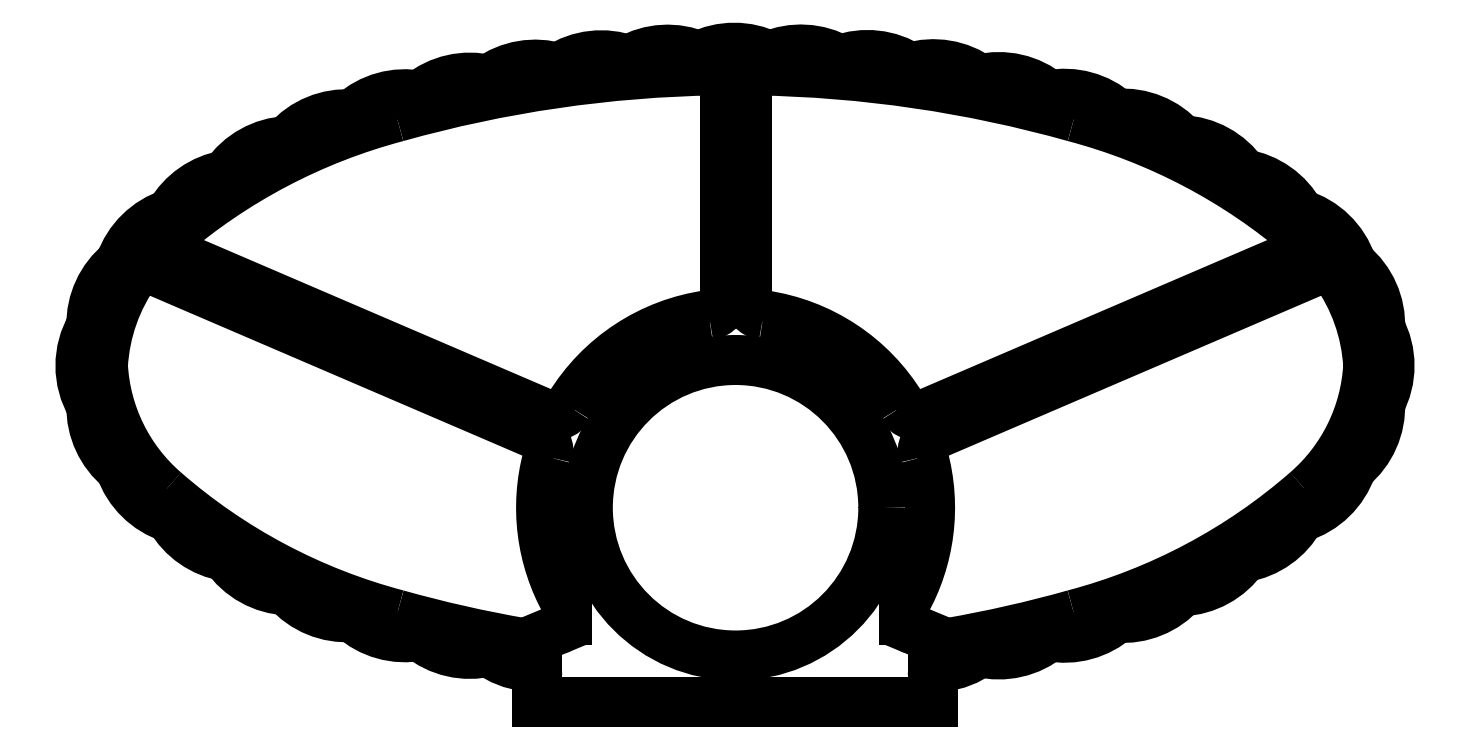
<metadata>
{"format":"dxf","ext":"dxf","renderer":"ezdxf+matplotlib","layout":"modelspace","background":"white","min_lineweight":24,"dpi":150}
</metadata>
<code>
0
SECTION
2
ENTITIES
0
CIRCLE
8
0
10
120.7
20
130.8
30
0
40
7.9
0
ARC
8
0
10
94.11
20
132.4
30
0
40
4.213
50
209.8
51
260.6
0
ARC
8
0
10
91.76
20
134.3
30
0
40
4.213
50
199.1
51
251.9
0
ARC
8
0
10
90.44
20
136.2
30
0
40
4.213
50
178.8
51
230.8
0
ARC
8
0
10
89.85
20
138.4
30
0
40
4.213
50
149.4
51
210.6
0
ARC
8
0
10
86.21
20
140.5
30
0
40
0.01
50
329.4
51
1.12
0
ARC
8
0
10
90.44
20
140.6
30
0
40
4.213
50
129.2
51
181.1
0
ARC
8
0
10
87.77
20
143.9
30
0
40
0.01
50
309.2
51
340.9
0
ARC
8
0
10
91.76
20
142.5
30
0
40
4.213
50
108.1
51
160.9
0
ARC
8
0
10
90.44
20
146.5
30
0
40
0.01
50
288.1
51
330.2
0
ARC
8
0
10
94.11
20
144.4
30
0
40
4.213
50
99.48
51
150.2
0
ARC
8
0
10
93.41
20
148.6
30
0
40
0.01
50
279.5
51
325.5
0
ARC
8
0
10
96.89
20
146.2
30
0
40
4.213
50
92.7
51
145.5
0
ARC
8
0
10
96.69
20
150.4
30
0
40
0.01
50
272.7
51
318.7
0
ARC
8
0
10
99.86
20
147.6
30
0
40
4.213
50
85.92
51
138.7
0
ARC
8
0
10
100.2
20
151.8
30
0
40
0.01
50
265.9
51
311.9
0
ARC
8
0
10
103
20
148.7
30
0
40
4.213
50
79.25
51
131.9
0
ARC
8
0
10
103.8
20
152.9
30
0
40
0.01
50
259.2
51
309.5
0
ARC
8
0
10
106.5
20
149.6
30
0
40
4.213
50
76.27
51
129.5
0
ARC
8
0
10
107.5
20
153.7
30
0
40
0.01
50
256.3
51
306.2
0
ARC
8
0
10
110
20
150.3
30
0
40
4.213
50
73.08
51
126.2
0
ARC
8
0
10
111.2
20
154.3
30
0
40
0.01
50
253.1
51
303
0
ARC
8
0
10
113.5
20
150.8
30
0
40
4.213
50
69.89
51
123
0
ARC
8
0
10
114.9
20
154.8
30
0
40
0.01
50
249.9
51
299.8
0
ARC
8
0
10
117
20
151.1
30
0
40
4.213
50
66.69
51
119.8
0
ARC
8
0
10
118.7
20
155
30
0
40
0.01
50
246.7
51
296.6
0
ARC
8
0
10
120.6
20
151.2
30
0
40
4.213
50
63.5
51
116.6
0
ARC
8
0
10
122.5
20
155
30
0
40
0.01
50
243.5
51
293.4
0
ARC
8
0
10
124.2
20
151.1
30
0
40
4.213
50
60.3
51
113.4
0
ARC
8
0
10
126.3
20
154.8
30
0
40
0.01
50
240.3
51
290.2
0
ARC
8
0
10
127.7
20
150.8
30
0
40
4.213
50
57.11
51
110.2
0
ARC
8
0
10
130
20
154.4
30
0
40
0.01
50
237.1
51
287
0
ARC
8
0
10
131.2
20
150.3
30
0
40
4.213
50
53.92
51
107
0
ARC
8
0
10
133.7
20
153.7
30
0
40
0.01
50
233.9
51
283.9
0
ARC
8
0
10
134.7
20
149.6
30
0
40
4.213
50
50.32
51
103.9
0
ARC
8
0
10
137.4
20
152.9
30
0
40
0.01
50
230.3
51
281.1
0
ARC
8
0
10
138.3
20
148.7
30
0
40
4.213
50
48.28
51
101.1
0
ARC
8
0
10
141.1
20
151.9
30
0
40
0.01
50
228.3
51
274.3
0
ARC
8
0
10
141.4
20
147.7
30
0
40
4.213
50
41.5
51
94.28
0
ARC
8
0
10
144.5
20
150.5
30
0
40
0.01
50
221.5
51
267.5
0
ARC
8
0
10
144.4
20
146.3
30
0
40
4.213
50
34.72
51
87.5
0
ARC
8
0
10
147.8
20
148.7
30
0
40
0.01
50
214.7
51
260.7
0
ARC
8
0
10
147.2
20
144.5
30
0
40
4.213
50
28.73
51
80.72
0
ARC
8
0
10
150.9
20
146.5
30
0
40
0.01
50
208.7
51
253
0
ARC
8
0
10
149.6
20
142.5
30
0
40
4.213
50
18.62
51
72.99
0
ARC
8
0
10
153.6
20
143.8
30
0
40
0.01
50
198.6
51
230.3
0
ARC
8
0
10
150.9
20
140.6
30
0
40
4.213
50
357.6
51
50.29
0
ARC
8
0
10
155.1
20
140.4
30
0
40
0.01
50
177.6
51
208.3
0
ARC
8
0
10
151.4
20
138.4
30
0
40
4.213
50
331.7
51
28.31
0
ARC
8
0
10
155.1
20
136.4
30
0
40
0.01
50
151.7
51
182.4
0
ARC
8
0
10
150.9
20
136.2
30
0
40
4.213
50
309.7
51
2.395
0
ARC
8
0
10
153.6
20
133
30
0
40
0.01
50
129.7
51
161.4
0
ARC
8
0
10
149.6
20
134.3
30
0
40
4.213
50
287
51
341.4
0
ARC
8
0
10
150.9
20
130.3
30
0
40
0.01
50
107
51
151.3
0
ARC
8
0
10
147.2
20
132.3
30
0
40
4.213
50
279.3
51
331.3
0
ARC
8
0
10
147.8
20
128.1
30
0
40
0.01
50
99.28
51
145.3
0
ARC
8
0
10
144.4
20
130.6
30
0
40
4.213
50
272.5
51
325.3
0
ARC
8
0
10
144.5
20
126.3
30
0
40
0.01
50
92.5
51
138.5
0
ARC
8
0
10
141.4
20
129.1
30
0
40
4.213
50
265.7
51
318.5
0
ARC
8
0
10
141.1
20
124.9
30
0
40
0.01
50
85.72
51
131.7
0
ARC
8
0
10
138.3
20
128.1
30
0
40
4.213
50
258.9
51
311.7
0
ARC
8
0
10
137.4
20
123.9
30
0
40
0.01
50
78.85
51
129.7
0
ARC
8
0
10
134.7
20
127.2
30
0
40
4.213
50
256.1
51
309.7
0
ARC
8
0
10
133.7
20
123.1
30
0
40
0.01
50
76.15
51
126.1
0
ARC
8
0
10
131.2
20
126.5
30
0
40
4.213
50
276.5
51
306.1
0
ARC
8
0
10
120.7
20
189.6
30
0
40
68.17
50
279.3
51
279.3
0
ARC
8
0
10
131.7
20
121.8
30
0
40
0.5
50
99.25
51
180
0
LINE
8
0
10
131.2
20
120.4
30
0
11
131.2
21
121.8
31
0
0
LINE
8
0
10
110.1
20
120.4
30
0
11
131.2
21
120.4
31
0
0
LINE
8
0
10
110.1
20
121.8
30
0
11
110.1
21
120.4
31
0
0
ARC
8
0
10
109.6
20
121.8
30
0
40
0.5
50
5.048e-11
51
80.7
0
ARC
8
0
10
120.7
20
189.6
30
0
40
68.17
50
260.5
51
260.7
0
ARC
8
0
10
110
20
126.5
30
0
40
4.213
50
233.7
51
263.3
0
ARC
8
0
10
106.5
20
127.2
30
0
40
4.213
50
230.5
51
283.8
0
ARC
8
0
10
103
20
128.1
30
0
40
4.213
50
228
51
280.8
0
ARC
8
0
10
99.86
20
129.2
30
0
40
4.213
50
221.2
51
274.1
0
ARC
8
0
10
96.89
20
130.6
30
0
40
4.213
50
214.5
51
267.4
0
ARC
8
0
10
150.7
20
144.9
30
0
40
0.5
50
293.2
51
49.35
0
ARC
8
0
10
130.9
20
121.8
30
0
40
30.91
50
49.35
51
75.18
0
ARC
8
0
10
120.7
20
87.22
30
0
40
66.98
50
74.31
51
89.02
0
ARC
8
0
10
121.8
20
153.7
30
0
40
0.5
50
89.02
51
180
0
LINE
8
0
10
121.3
20
153.7
30
0
11
121.3
21
142.1
31
0
0
ARC
8
0
10
122.3
20
142.1
30
0
40
1
50
180
51
261.8
0
ARC
8
0
10
120.7
20
130.8
30
0
40
10.4
50
31.3
51
81.77
0
ARC
8
0
10
130.4
20
136.7
30
0
40
1
50
211.3
51
293.2
0
LINE
8
0
10
130.8
20
135.8
30
0
11
150.9
21
144.4
31
0
0
ARC
8
0
10
119.1
20
142.1
30
0
40
1
50
277.9
51
360
0
LINE
8
0
10
120.1
20
142.1
30
0
11
120.1
21
153.7
31
0
0
ARC
8
0
10
119.6
20
153.7
30
0
40
0.5
50
360
51
90.92
0
ARC
8
0
10
120.7
20
87.22
30
0
40
66.98
50
90.92
51
105.7
0
ARC
8
0
10
110.5
20
121.8
30
0
40
30.91
50
104.8
51
130.6
0
ARC
8
0
10
90.65
20
144.9
30
0
40
0.5
50
130.6
51
246.8
0
LINE
8
0
10
90.45
20
144.4
30
0
11
110.5
21
135.8
31
0
0
ARC
8
0
10
110.9
20
136.7
30
0
40
1
50
246.8
51
328.7
0
ARC
8
0
10
120.7
20
130.8
30
0
40
10.4
50
97.91
51
148.7
0
ARC
8
0
10
109.7
20
133.8
30
0
40
1
50
344.8
51
66.77
0
LINE
8
0
10
110.1
20
134.7
30
0
11
89.24
21
143.6
31
0
0
ARC
8
0
10
89.05
20
143.2
30
0
40
0.5
50
66.77
51
144.1
0
ARC
8
0
10
96.4
20
137.9
30
0
40
9.572
50
144.1
51
176.8
0
ARC
8
0
10
96.4
20
138.9
30
0
40
9.572
50
183.2
51
229.2
0
ARC
8
0
10
110.5
20
155
30
0
40
30.91
50
228.9
51
255.2
0
ARC
8
0
10
120.7
20
189.6
30
0
40
66.97
50
254.3
51
260.2
0
ARC
8
0
10
109.3
20
124.1
30
0
40
0.5
50
260.2
51
292.5
0
LINE
8
0
10
109.5
20
123.6
30
0
11
111.1
21
124.3
31
0
0
ARC
8
0
10
110.7
20
125.2
30
0
40
1
50
292.5
51
337.9
0
LINE
8
0
10
111.7
20
124.8
30
0
11
111.7
21
125.6
31
0
0
ARC
8
0
10
110.7
20
125.2
30
0
40
1
50
22.14
51
29.46
0
ARC
8
0
10
120.7
20
130.8
30
0
40
10.4
50
164.8
51
209.5
0
ARC
8
0
10
132
20
124.1
30
0
40
0.5
50
247.5
51
279.8
0
ARC
8
0
10
120.7
20
189.6
30
0
40
66.97
50
279.8
51
285.7
0
ARC
8
0
10
130.9
20
155
30
0
40
30.91
50
284.8
51
311.1
0
ARC
8
0
10
144.9
20
138.9
30
0
40
9.572
50
310.9
51
356.8
0
ARC
8
0
10
144.9
20
137.9
30
0
40
9.572
50
3.16
51
35.86
0
ARC
8
0
10
152.3
20
143.2
30
0
40
0.5
50
35.86
51
113.2
0
LINE
8
0
10
152.1
20
143.6
30
0
11
131.3
21
134.7
31
0
0
ARC
8
0
10
131.7
20
133.8
30
0
40
1
50
113.2
51
195.2
0
ARC
8
0
10
120.7
20
130.8
30
0
40
10.4
50
330.5
51
15.17
0
ARC
8
0
10
130.6
20
125.2
30
0
40
1
50
150.5
51
157.9
0
LINE
8
0
10
129.7
20
125.6
30
0
11
129.7
21
124.8
31
0
0
ARC
8
0
10
130.6
20
125.2
30
0
40
1
50
202.1
51
247.5
0
LINE
8
0
10
130.2
20
124.3
30
0
11
131.8
21
123.6
31
0
0
ENDSEC
0
EOF

</code>
